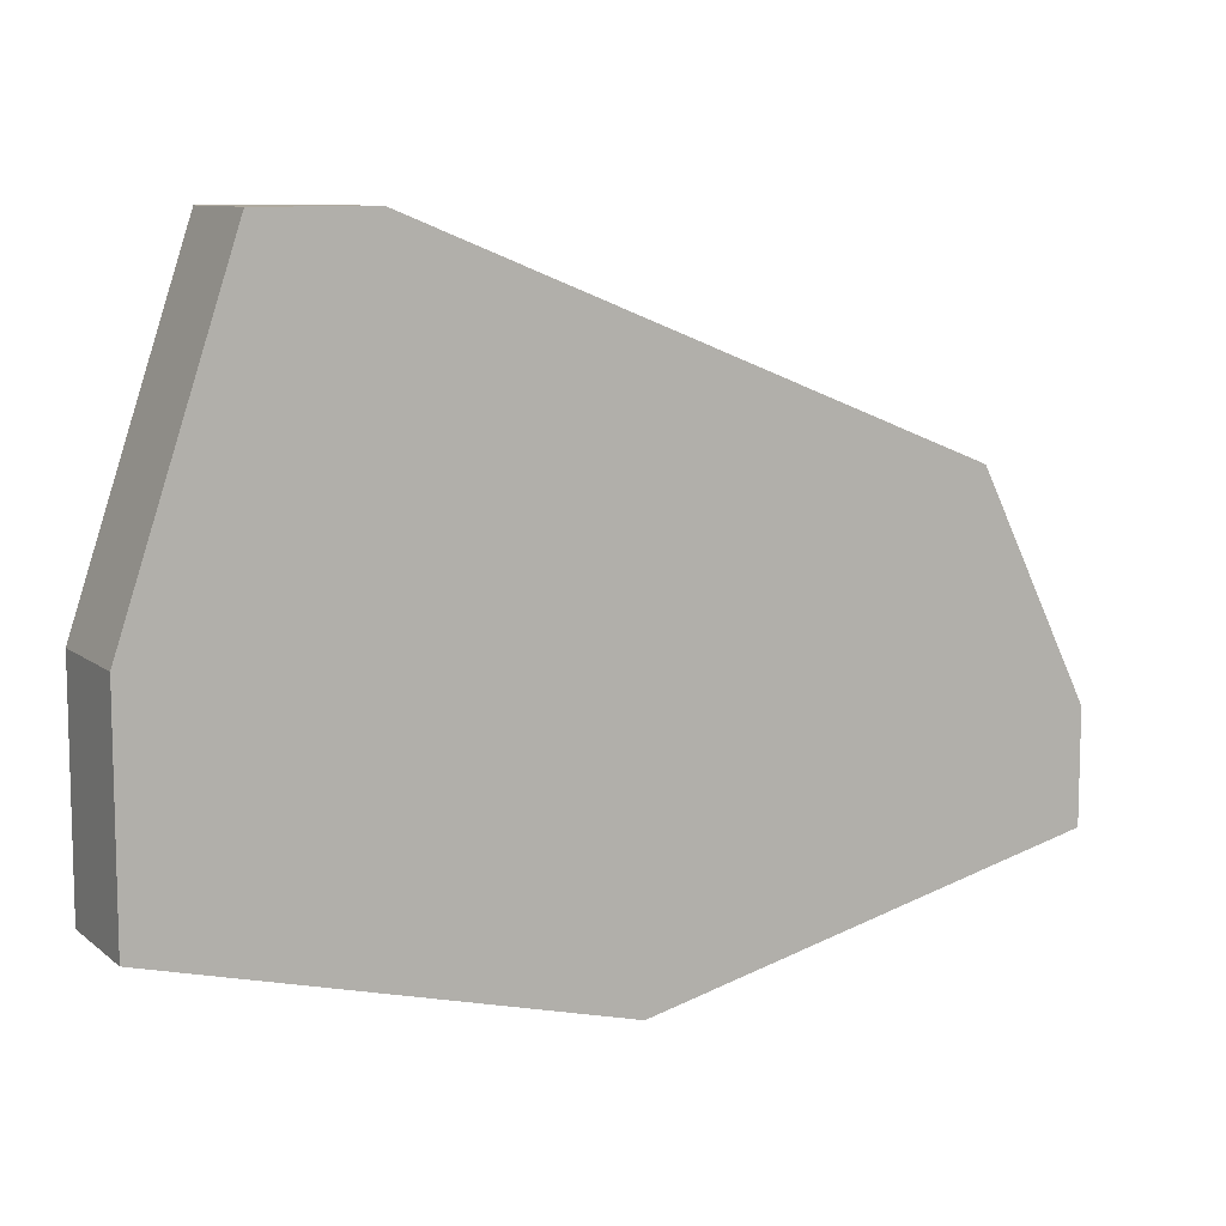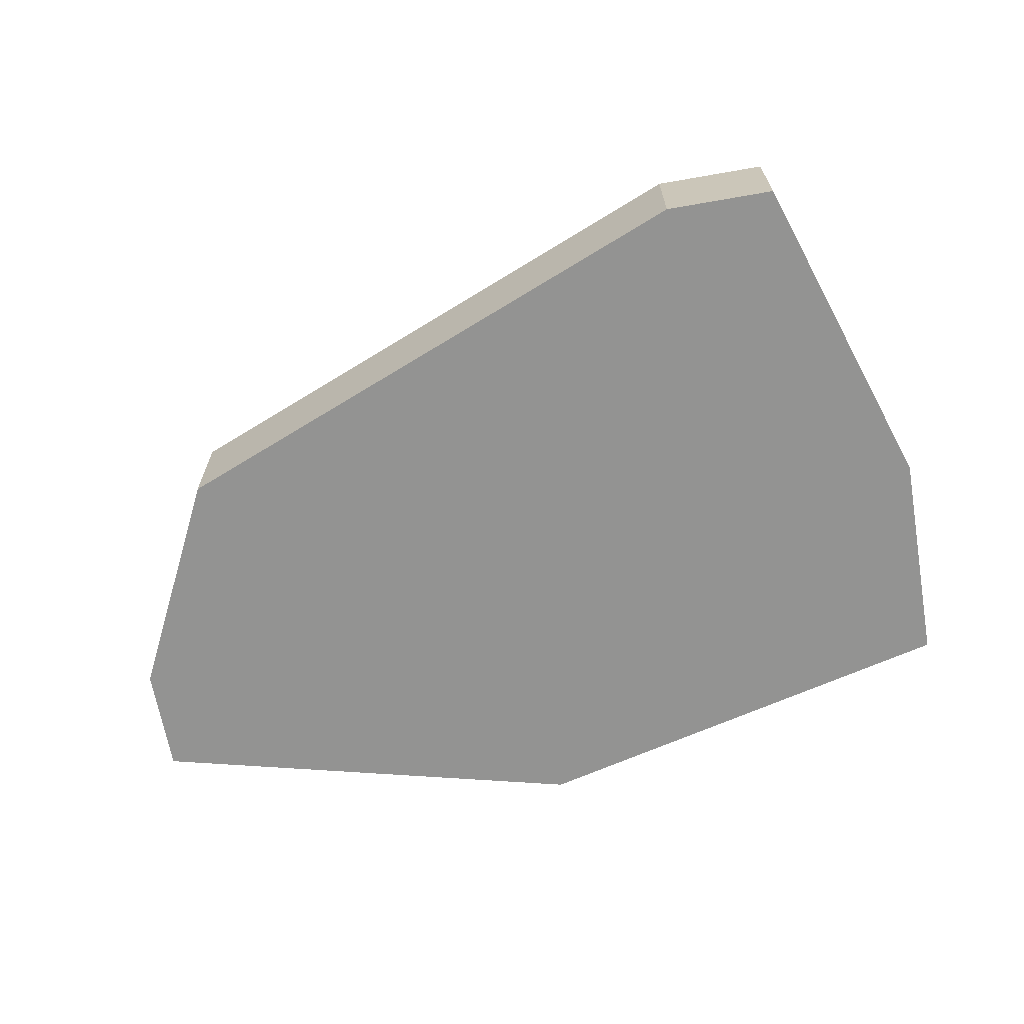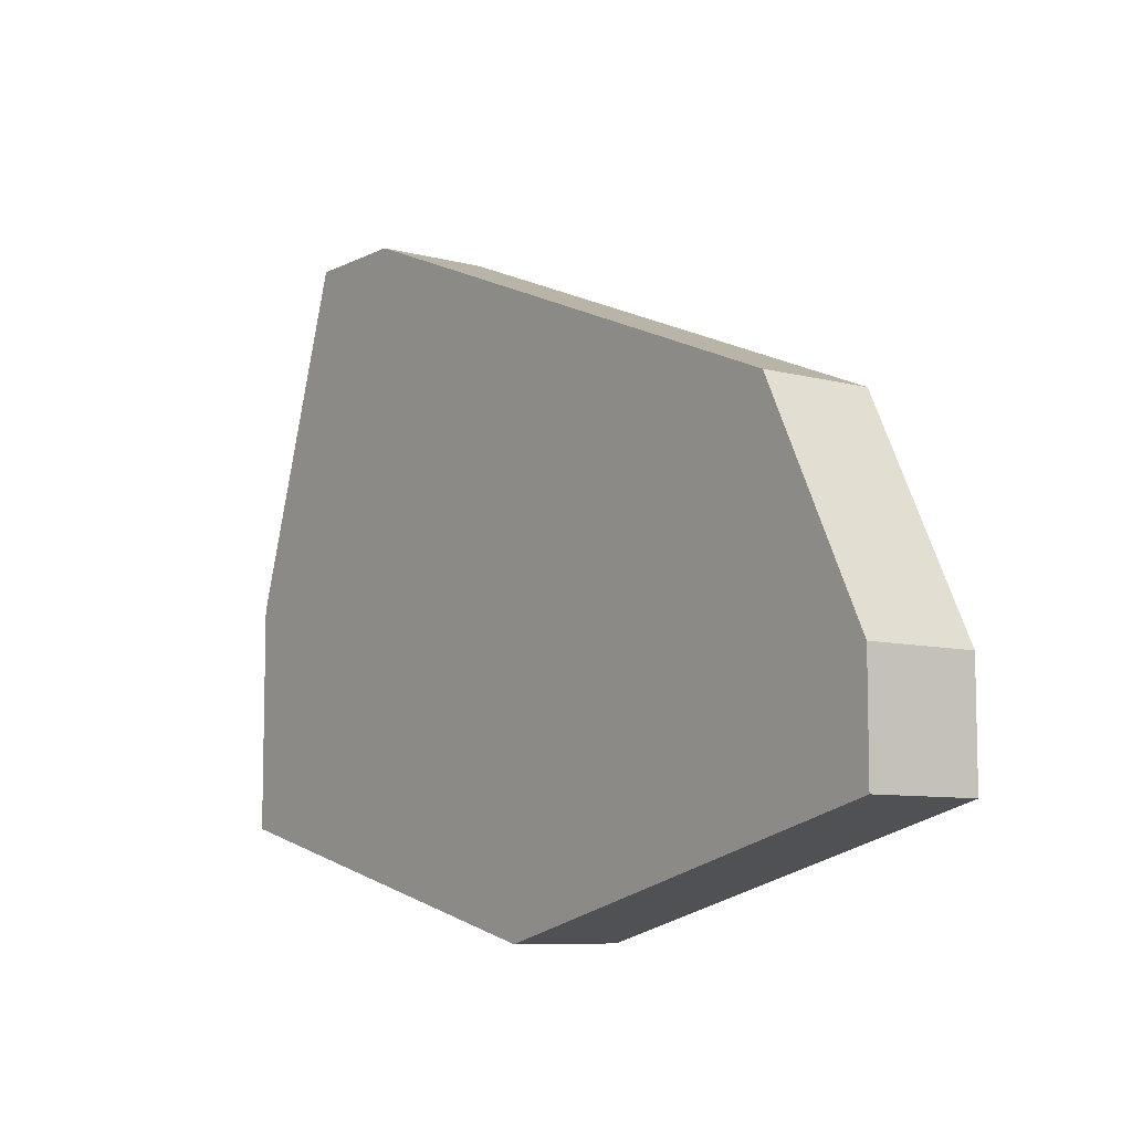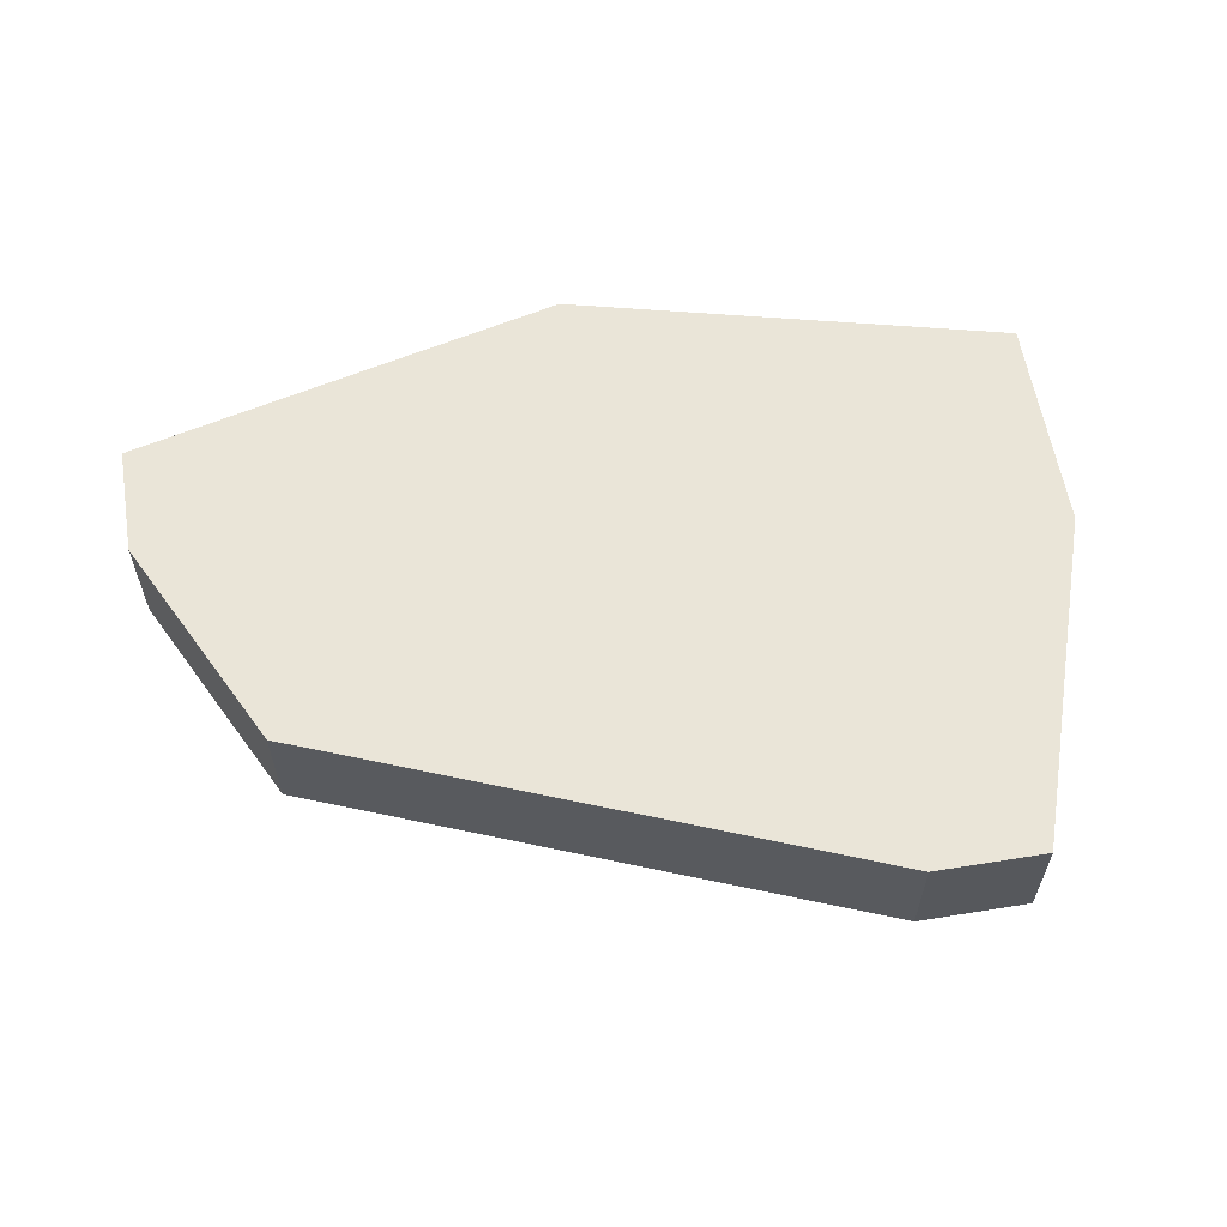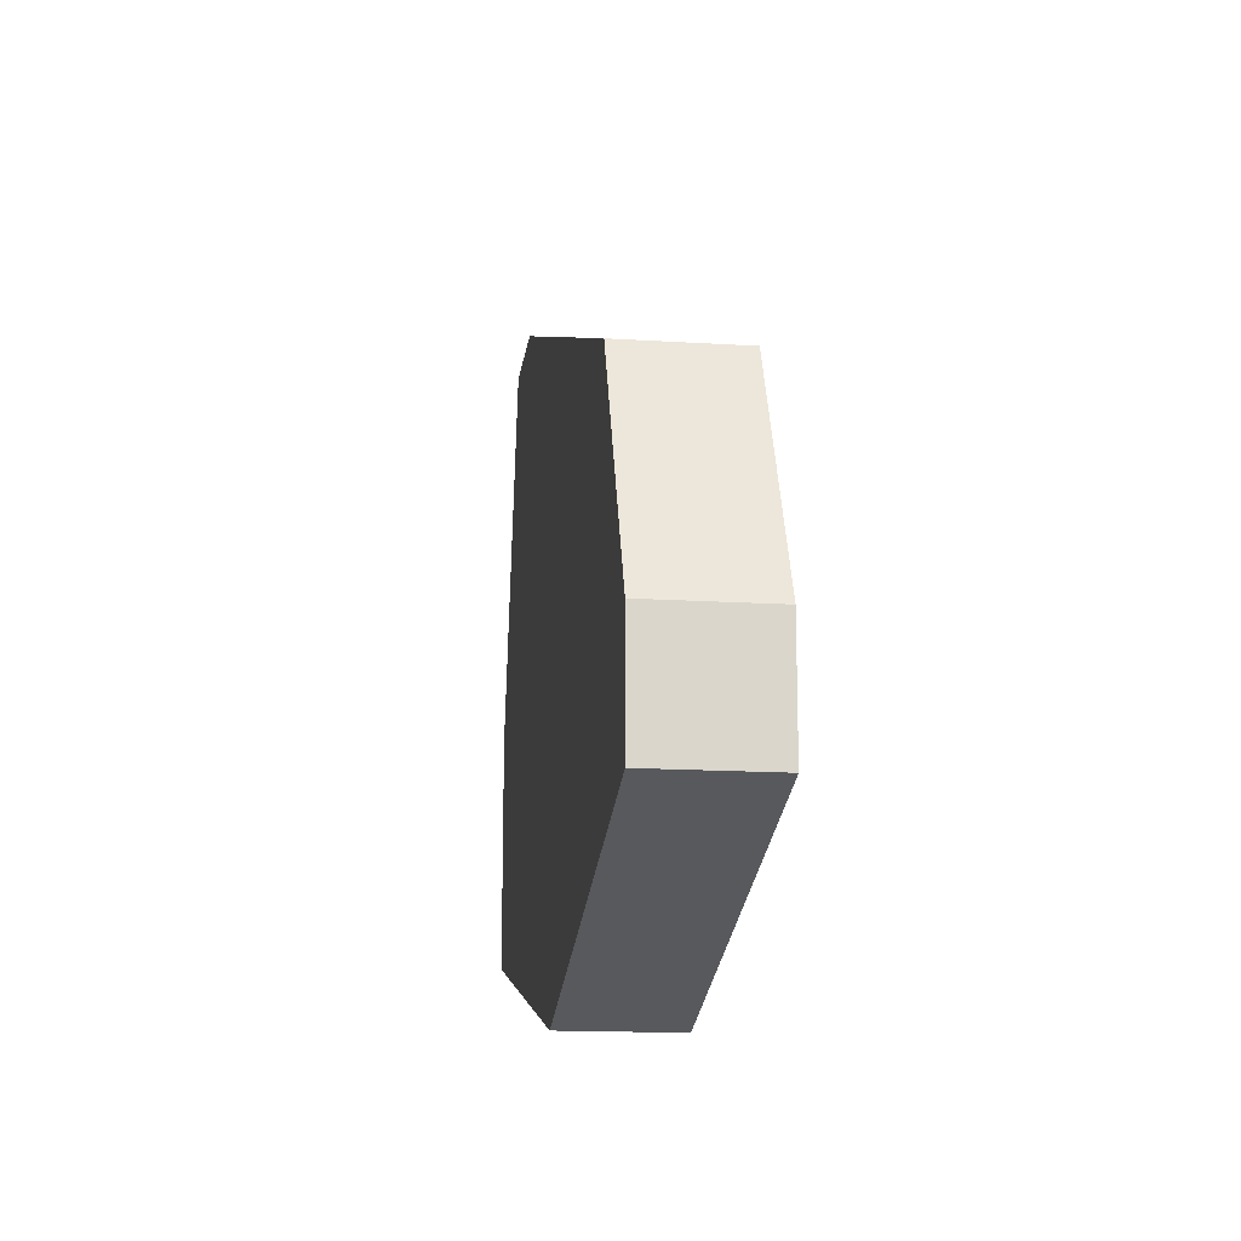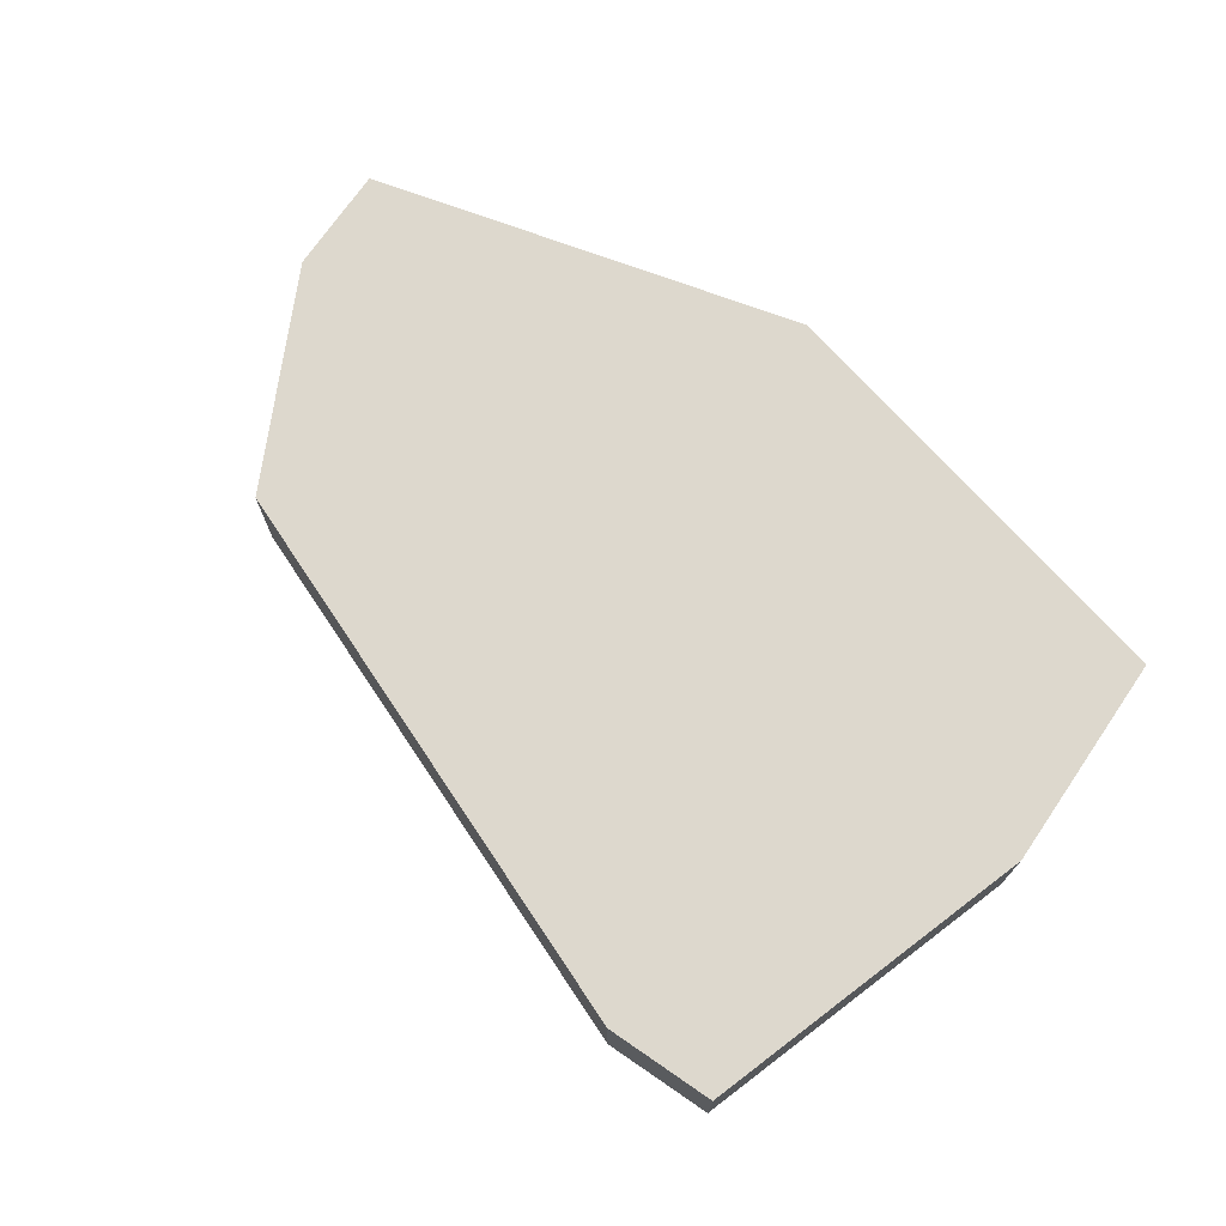
<metadata>
{"format":"obj","ext":"obj","renderer":"f3d","projection":"perspective","resolution":1024,"background":"white","views":[{"elev":9.5,"azim":-28.2,"up":"+Y"},{"elev":-66.6,"azim":-170.0,"up":"+Z"},{"elev":-8.2,"azim":53.7,"up":"+Y"},{"elev":59.6,"azim":170.6,"up":"+Z"},{"elev":-15.7,"azim":82.5,"up":"+Y"},{"elev":72.2,"azim":-145.6,"up":"+Z"}]}
</metadata>
<code>
v 3037 -419 0
v 3037 -419 1
v 3036 -419 0
v 3036 -419 1
v 3035 -422 0
v 3035 -422 1
v 3035 -424 0
v 3035 -424 1
v 3043 -423 0
v 3043 -423 1
v 3043 -424 0
v 3043 -424 1
v 3042 -421 0
v 3042 -421 1
v 3039 -425 0
v 3039 -425 1
f 15 5 1
f 5 3 1
f 15 7 5
f 9 11 15
f 15 13 9
f 1 13 15
f 2 6 16
f 2 4 6
f 6 8 16
f 16 12 10
f 10 14 16
f 16 14 2
f 8 6 7
f 7 6 5
f 16 8 15
f 15 8 7
f 12 16 11
f 11 16 15
f 10 12 9
f 9 12 11
f 14 10 13
f 13 10 9
f 2 14 1
f 1 14 13
f 6 4 5
f 5 4 3
f 4 2 3
f 3 2 1

</code>
